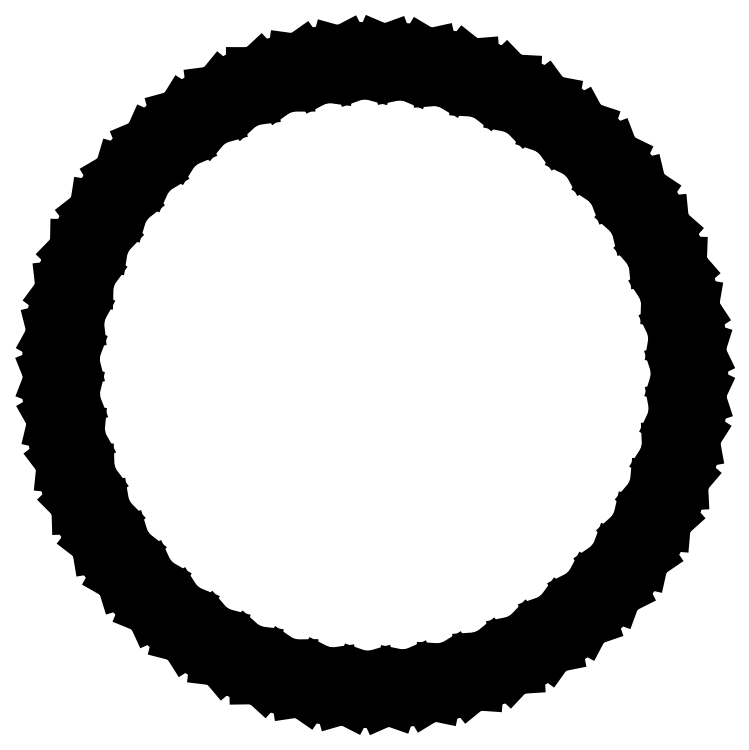
<metadata>
{"format":"dxf","ext":"dxf","renderer":"ezdxf+matplotlib","layout":"modelspace","background":"white","min_lineweight":24,"dpi":150}
</metadata>
<code>
0
SECTION
2
ENTITIES
0
LINE
8
Layer_1
10
10.4
20
2.68
30
0
11
10.9
21
2.663
31
0
0
LINE
8
Layer_1
10
10.9
20
2.663
30
0
11
11.41
21
2.575
31
0
0
LINE
8
Layer_1
10
11.41
20
2.575
30
0
11
11.49
21
2.214
31
0
0
LINE
8
Layer_1
10
11.49
20
2.214
30
0
11
11.05
21
1.929
31
0
0
LINE
8
Layer_1
10
11.05
20
1.929
30
0
11
10.61
21
1.715
31
0
0
LINE
8
Layer_1
10
10.61
20
1.715
30
0
11
10.67
21
1.269
31
0
0
LINE
8
Layer_1
10
10.67
20
1.269
30
0
11
11.16
21
1.186
31
0
0
LINE
8
Layer_1
10
11.16
20
1.186
30
0
11
11.65
21
1.031
31
0
0
LINE
8
Layer_1
10
11.65
20
1.031
30
0
11
11.68
21
0.6636
31
0
0
LINE
8
Layer_1
10
11.68
20
0.6636
30
0
11
11.21
21
0.4385
31
0
0
LINE
8
Layer_1
10
11.21
20
0.4385
30
0
11
10.74
21
0.2858
31
0
0
LINE
8
Layer_1
10
10.74
20
0.2858
30
0
11
10.74
21
-0.1641
31
0
0
LINE
8
Layer_1
10
10.74
20
-0.1641
30
0
11
11.22
21
-0.3114
31
0
0
LINE
8
Layer_1
10
11.22
20
-0.3114
30
0
11
11.69
21
-0.5313
31
0
0
LINE
8
Layer_1
10
11.69
20
-0.5313
30
0
11
11.66
21
-0.899
31
0
0
LINE
8
Layer_1
10
11.66
20
-0.899
30
0
11
11.17
21
-1.06
31
0
0
LINE
8
Layer_1
10
11.17
20
-1.06
30
0
11
10.68
21
-1.148
31
0
0
LINE
8
Layer_1
10
10.68
20
-1.148
30
0
11
10.62
21
-1.594
31
0
0
LINE
8
Layer_1
10
10.62
20
-1.594
30
0
11
11.07
21
-1.804
31
0
0
LINE
8
Layer_1
10
11.07
20
-1.804
30
0
11
11.51
21
-2.084
31
0
0
LINE
8
Layer_1
10
11.51
20
-2.084
30
0
11
11.44
21
-2.446
31
0
0
LINE
8
Layer_1
10
11.44
20
-2.446
30
0
11
10.93
21
-2.539
31
0
0
LINE
8
Layer_1
10
10.93
20
-2.539
30
0
11
10.43
21
-2.562
31
0
0
LINE
8
Layer_1
10
10.43
20
-2.562
30
0
11
10.32
21
-2.996
31
0
0
LINE
8
Layer_1
10
10.32
20
-2.996
30
0
11
10.74
21
-3.264
31
0
0
LINE
8
Layer_1
10
10.74
20
-3.264
30
0
11
11.13
21
-3.6
31
0
0
LINE
8
Layer_1
10
11.13
20
-3.6
30
0
11
11.01
21
-3.948
31
0
0
LINE
8
Layer_1
10
11.01
20
-3.948
30
0
11
10.49
21
-3.973
31
0
0
LINE
8
Layer_1
10
10.49
20
-3.973
30
0
11
9.999
21
-3.929
31
0
0
LINE
8
Layer_1
10
9.999
20
-3.929
30
0
11
9.825
21
-4.344
31
0
0
LINE
8
Layer_1
10
9.825
20
-4.344
30
0
11
10.2
21
-4.665
31
0
0
LINE
8
Layer_1
10
10.2
20
-4.665
30
0
11
10.55
21
-5.051
31
0
0
LINE
8
Layer_1
10
10.55
20
-5.051
30
0
11
10.39
21
-5.381
31
0
0
LINE
8
Layer_1
10
10.39
20
-5.381
30
0
11
9.87
21
-5.336
31
0
0
LINE
8
Layer_1
10
9.87
20
-5.336
30
0
11
9.386
21
-5.227
31
0
0
LINE
8
Layer_1
10
9.386
20
-5.227
30
0
11
9.158
21
-5.615
31
0
0
LINE
8
Layer_1
10
9.158
20
-5.615
30
0
11
9.492
21
-5.984
31
0
0
LINE
8
Layer_1
10
9.492
20
-5.984
30
0
11
9.784
21
-6.412
31
0
0
LINE
8
Layer_1
10
9.784
20
-6.412
30
0
11
9.577
21
-6.717
31
0
0
LINE
8
Layer_1
10
9.577
20
-6.717
30
0
11
9.071
21
-6.604
31
0
0
LINE
8
Layer_1
10
9.071
20
-6.604
30
0
11
8.605
21
-6.431
31
0
0
LINE
8
Layer_1
10
8.605
20
-6.431
30
0
11
8.328
21
-6.786
31
0
0
LINE
8
Layer_1
10
8.328
20
-6.786
30
0
11
8.609
21
-7.195
31
0
0
LINE
8
Layer_1
10
8.609
20
-7.195
30
0
11
8.842
21
-7.659
31
0
0
LINE
8
Layer_1
10
8.842
20
-7.659
30
0
11
8.596
21
-7.934
31
0
0
LINE
8
Layer_1
10
8.596
20
-7.934
30
0
11
8.11
21
-7.754
31
0
0
LINE
8
Layer_1
10
8.11
20
-7.754
30
0
11
7.671
21
-7.521
31
0
0
LINE
8
Layer_1
10
7.671
20
-7.521
30
0
11
7.35
21
-7.835
31
0
0
LINE
8
Layer_1
10
7.35
20
-7.835
30
0
11
7.573
21
-8.279
31
0
0
LINE
8
Layer_1
10
7.573
20
-8.279
30
0
11
7.742
21
-8.769
31
0
0
LINE
8
Layer_1
10
7.742
20
-8.769
30
0
11
7.462
21
-9.009
31
0
0
LINE
8
Layer_1
10
7.462
20
-9.009
30
0
11
7.004
21
-8.766
31
0
0
LINE
8
Layer_1
10
7.004
20
-8.766
30
0
11
6.6
21
-8.476
31
0
0
LINE
8
Layer_1
10
6.6
20
-8.476
30
0
11
6.24
21
-8.745
31
0
0
LINE
8
Layer_1
10
6.24
20
-8.745
30
0
11
6.402
21
-9.214
31
0
0
LINE
8
Layer_1
10
6.402
20
-9.214
30
0
11
6.504
21
-9.723
31
0
0
LINE
8
Layer_1
10
6.504
20
-9.723
30
0
11
6.195
21
-9.923
31
0
0
LINE
8
Layer_1
10
6.195
20
-9.923
30
0
11
5.773
21
-9.621
31
0
0
LINE
8
Layer_1
10
5.773
20
-9.621
30
0
11
5.412
21
-9.28
31
0
0
LINE
8
Layer_1
10
5.412
20
-9.28
30
0
11
5.018
21
-9.499
31
0
0
LINE
8
Layer_1
10
5.018
20
-9.499
30
0
11
5.117
21
-9.985
31
0
0
LINE
8
Layer_1
10
5.117
20
-9.985
30
0
11
5.15
21
-10.5
31
0
0
LINE
8
Layer_1
10
5.15
20
-10.5
30
0
11
4.817
21
-10.66
31
0
0
LINE
8
Layer_1
10
4.817
20
-10.66
30
0
11
4.439
21
-10.3
31
0
0
LINE
8
Layer_1
10
4.439
20
-10.3
30
0
11
4.126
21
-9.919
31
0
0
LINE
8
Layer_1
10
4.126
20
-9.919
30
0
11
3.707
21
-10.08
31
0
0
LINE
8
Layer_1
10
3.707
20
-10.08
30
0
11
3.741
21
-10.58
31
0
0
LINE
8
Layer_1
10
3.741
20
-10.58
30
0
11
3.704
21
-11.1
31
0
0
LINE
8
Layer_1
10
3.704
20
-11.1
30
0
11
3.353
21
-11.21
31
0
0
LINE
8
Layer_1
10
3.353
20
-11.21
30
0
11
3.026
21
-10.8
31
0
0
LINE
8
Layer_1
10
3.026
20
-10.8
30
0
11
2.768
21
-10.38
31
0
0
LINE
8
Layer_1
10
2.768
20
-10.38
30
0
11
2.33
21
-10.49
31
0
0
LINE
8
Layer_1
10
2.33
20
-10.49
30
0
11
2.297
21
-10.98
31
0
0
LINE
8
Layer_1
10
2.297
20
-10.98
30
0
11
2.192
21
-11.49
31
0
0
LINE
8
Layer_1
10
2.192
20
-11.49
30
0
11
1.829
21
-11.55
31
0
0
LINE
8
Layer_1
10
1.829
20
-11.55
30
0
11
1.558
21
-11.11
31
0
0
LINE
8
Layer_1
10
1.558
20
-11.11
30
0
11
1.359
21
-10.66
31
0
0
LINE
8
Layer_1
10
1.359
20
-10.66
30
0
11
0.9118
21
-10.7
31
0
0
LINE
8
Layer_1
10
0.9118
20
-10.7
30
0
11
0.8128
21
-11.19
31
0
0
LINE
8
Layer_1
10
0.8128
20
-11.19
30
0
11
0.641
21
-11.68
31
0
0
LINE
8
Layer_1
10
0.641
20
-11.68
30
0
11
0.2729
21
-11.69
31
0
0
LINE
8
Layer_1
10
0.2729
20
-11.69
30
0
11
0.0635
21
-11.22
31
0
0
LINE
8
Layer_1
10
0.0635
20
-11.22
30
0
11
-0.07323
21
-10.74
31
0
0
LINE
8
Layer_1
10
-0.07323
20
-10.74
30
0
11
-0.523
21
-10.73
31
0
0
LINE
8
Layer_1
10
-0.523
20
-10.73
30
0
11
-0.6861
21
-11.2
31
0
0
LINE
8
Layer_1
10
-0.6861
20
-11.2
30
0
11
-0.9215
21
-11.66
31
0
0
LINE
8
Layer_1
10
-0.9215
20
-11.66
30
0
11
-1.288
21
-11.63
31
0
0
LINE
8
Layer_1
10
-1.288
20
-11.63
30
0
11
-1.433
21
-11.13
31
0
0
LINE
8
Layer_1
10
-1.433
20
-11.13
30
0
11
-1.504
21
-10.64
31
0
0
LINE
8
Layer_1
10
-1.504
20
-10.64
30
0
11
-1.949
21
-10.56
31
0
0
LINE
8
Layer_1
10
-1.949
20
-10.56
30
0
11
-2.173
21
-11.01
31
0
0
LINE
8
Layer_1
10
-2.173
20
-11.01
30
0
11
-2.468
21
-11.43
31
0
0
LINE
8
Layer_1
10
-2.468
20
-11.43
30
0
11
-2.826
21
-11.35
31
0
0
LINE
8
Layer_1
10
-2.826
20
-11.35
30
0
11
-2.903
21
-10.84
31
0
0
LINE
8
Layer_1
10
-2.903
20
-10.84
30
0
11
-2.909
21
-10.34
31
0
0
LINE
8
Layer_1
10
-2.909
20
-10.34
30
0
11
-3.339
21
-10.21
31
0
0
LINE
8
Layer_1
10
-3.339
20
-10.21
30
0
11
-3.621
21
-10.62
31
0
0
LINE
8
Layer_1
10
-3.621
20
-10.62
30
0
11
-3.97
21
-11
31
0
0
LINE
8
Layer_1
10
-3.97
20
-11
30
0
11
-4.314
21
-10.87
31
0
0
LINE
8
Layer_1
10
-4.314
20
-10.87
30
0
11
-4.322
21
-10.35
31
0
0
LINE
8
Layer_1
10
-4.322
20
-10.35
30
0
11
-4.261
21
-9.862
31
0
0
LINE
8
Layer_1
10
-4.261
20
-9.862
30
0
11
-4.671
21
-9.674
31
0
0
LINE
8
Layer_1
10
-4.671
20
-9.674
30
0
11
-5.004
21
-10.04
31
0
0
LINE
8
Layer_1
10
-5.004
20
-10.04
30
0
11
-5.401
21
-10.38
31
0
0
LINE
8
Layer_1
10
-5.401
20
-10.38
30
0
11
-5.725
21
-10.2
31
0
0
LINE
8
Layer_1
10
-5.725
20
-10.2
30
0
11
-5.663
21
-9.686
31
0
0
LINE
8
Layer_1
10
-5.663
20
-9.686
30
0
11
-5.538
21
-9.206
31
0
0
LINE
8
Layer_1
10
-5.538
20
-9.206
30
0
11
-5.918
21
-8.966
31
0
0
LINE
8
Layer_1
10
-5.918
20
-8.966
30
0
11
-6.298
21
-9.286
31
0
0
LINE
8
Layer_1
10
-6.298
20
-9.286
30
0
11
-6.736
21
-9.564
31
0
0
LINE
8
Layer_1
10
-6.736
20
-9.564
30
0
11
-7.034
21
-9.347
31
0
0
LINE
8
Layer_1
10
-7.034
20
-9.347
30
0
11
-6.904
21
-8.845
31
0
0
LINE
8
Layer_1
10
-6.904
20
-8.845
30
0
11
-6.715
21
-8.385
31
0
0
LINE
8
Layer_1
10
-6.715
20
-8.385
30
0
11
-7.061
21
-8.097
31
0
0
LINE
8
Layer_1
10
-7.061
20
-8.097
30
0
11
-7.479
21
-8.364
31
0
0
LINE
8
Layer_1
10
-7.479
20
-8.364
30
0
11
-7.95
21
-8.581
31
0
0
LINE
8
Layer_1
10
-7.95
20
-8.581
30
0
11
-8.217
21
-8.326
31
0
0
LINE
8
Layer_1
10
-8.217
20
-8.326
30
0
11
-8.021
21
-7.846
31
0
0
LINE
8
Layer_1
10
-8.021
20
-7.846
30
0
11
-7.773
21
-7.415
31
0
0
LINE
8
Layer_1
10
-7.773
20
-7.415
30
0
11
-8.077
21
-7.083
31
0
0
LINE
8
Layer_1
10
-8.077
20
-7.083
30
0
11
-8.527
21
-7.292
31
0
0
LINE
8
Layer_1
10
-8.527
20
-7.292
30
0
11
-9.023
21
-7.445
31
0
0
LINE
8
Layer_1
10
-9.023
20
-7.445
30
0
11
-9.253
21
-7.157
31
0
0
LINE
8
Layer_1
10
-9.253
20
-7.157
30
0
11
-8.995
21
-6.707
31
0
0
LINE
8
Layer_1
10
-8.995
20
-6.707
30
0
11
-8.692
21
-6.313
31
0
0
LINE
8
Layer_1
10
-8.692
20
-6.313
30
0
11
-8.949
21
-5.944
31
0
0
LINE
8
Layer_1
10
-8.949
20
-5.944
30
0
11
-9.423
21
-6.091
31
0
0
LINE
8
Layer_1
10
-9.423
20
-6.091
30
0
11
-9.935
21
-6.175
31
0
0
LINE
8
Layer_1
10
-9.935
20
-6.175
30
0
11
-10.12
21
-5.859
31
0
0
LINE
8
Layer_1
10
-10.12
20
-5.859
30
0
11
-9.809
21
-5.448
31
0
0
LINE
8
Layer_1
10
-9.809
20
-5.448
30
0
11
-9.456
21
-5.098
31
0
0
LINE
8
Layer_1
10
-9.456
20
-5.098
30
0
11
-9.661
21
-4.698
31
0
0
LINE
8
Layer_1
10
-9.661
20
-4.698
30
0
11
-10.15
21
-4.78
31
0
0
LINE
8
Layer_1
10
-10.15
20
-4.78
30
0
11
-10.67
21
-4.796
31
0
0
LINE
8
Layer_1
10
-10.67
20
-4.796
30
0
11
-10.82
21
-4.458
31
0
0
LINE
8
Layer_1
10
-10.82
20
-4.458
30
0
11
-10.45
21
-4.092
31
0
0
LINE
8
Layer_1
10
-10.45
20
-4.092
30
0
11
-10.05
21
-3.792
31
0
0
LINE
8
Layer_1
10
-10.05
20
-3.792
30
0
11
-10.2
21
-3.368
31
0
0
LINE
8
Layer_1
10
-10.2
20
-3.368
30
0
11
-10.7
21
-3.385
31
0
0
LINE
8
Layer_1
10
-10.7
20
-3.385
30
0
11
-11.21
21
-3.331
31
0
0
LINE
8
Layer_1
10
-11.21
20
-3.331
30
0
11
-11.31
21
-2.977
31
0
0
LINE
8
Layer_1
10
-11.31
20
-2.977
30
0
11
-10.9
21
-2.663
31
0
0
LINE
8
Layer_1
10
-10.9
20
-2.663
30
0
11
-10.47
21
-2.419
31
0
0
LINE
8
Layer_1
10
-10.47
20
-2.419
30
0
11
-10.56
21
-1.979
31
0
0
LINE
8
Layer_1
10
-10.56
20
-1.979
30
0
11
-11.05
21
-1.929
31
0
0
LINE
8
Layer_1
10
-11.05
20
-1.929
30
0
11
-11.56
21
-1.807
31
0
0
LINE
8
Layer_1
10
-11.56
20
-1.807
30
0
11
-11.61
21
-1.442
31
0
0
LINE
8
Layer_1
10
-11.61
20
-1.442
30
0
11
-11.16
21
-1.186
31
0
0
LINE
8
Layer_1
10
-11.16
20
-1.186
30
0
11
-10.7
21
-1.002
31
0
0
LINE
8
Layer_1
10
-10.7
20
-1.002
30
0
11
-10.73
21
-0.5536
31
0
0
LINE
8
Layer_1
10
-10.73
20
-0.5536
30
0
11
-11.21
21
-0.4383
31
0
0
LINE
8
Layer_1
10
-11.21
20
-0.4383
30
0
11
-11.7
21
-0.2503
31
0
0
LINE
8
Layer_1
10
-11.7
20
-0.2503
30
0
11
-11.7
21
0.1181
31
0
0
LINE
8
Layer_1
10
-11.7
20
0.1181
30
0
11
-11.22
21
0.3115
31
0
0
LINE
8
Layer_1
10
-11.22
20
0.3115
30
0
11
-10.73
21
0.4322
31
0
0
LINE
8
Layer_1
10
-10.73
20
0.4322
30
0
11
-10.71
21
0.8814
31
0
0
LINE
8
Layer_1
10
-10.71
20
0.8814
30
0
11
-11.17
21
1.06
31
0
0
LINE
8
Layer_1
10
-11.17
20
1.06
30
0
11
-11.62
21
1.311
31
0
0
LINE
8
Layer_1
10
-11.62
20
1.311
30
0
11
-11.58
21
1.676
31
0
0
LINE
8
Layer_1
10
-11.58
20
1.676
30
0
11
-11.07
21
1.804
31
0
0
LINE
8
Layer_1
10
-11.07
20
1.804
30
0
11
-10.58
21
1.859
31
0
0
LINE
8
Layer_1
10
-10.58
20
1.859
30
0
11
-10.49
21
2.301
31
0
0
LINE
8
Layer_1
10
-10.49
20
2.301
30
0
11
-10.93
21
2.539
31
0
0
LINE
8
Layer_1
10
-10.93
20
2.539
30
0
11
-11.35
21
2.848
31
0
0
LINE
8
Layer_1
10
-11.35
20
2.848
30
0
11
-11.25
21
3.204
31
0
0
LINE
8
Layer_1
10
-11.25
20
3.204
30
0
11
-10.74
21
3.264
31
0
0
LINE
8
Layer_1
10
-10.74
20
3.264
30
0
11
-10.24
21
3.253
31
0
0
LINE
8
Layer_1
10
-10.24
20
3.253
30
0
11
-10.09
21
3.679
31
0
0
LINE
8
Layer_1
10
-10.09
20
3.679
30
0
11
-10.49
21
3.974
31
0
0
LINE
8
Layer_1
10
-10.49
20
3.974
30
0
11
-10.86
21
4.335
31
0
0
LINE
8
Layer_1
10
-10.86
20
4.335
30
0
11
-10.72
21
4.675
31
0
0
LINE
8
Layer_1
10
-10.72
20
4.675
30
0
11
-10.2
21
4.666
31
0
0
LINE
8
Layer_1
10
-10.2
20
4.666
30
0
11
-9.714
21
4.589
31
0
0
LINE
8
Layer_1
10
-9.714
20
4.589
30
0
11
-9.513
21
4.991
31
0
0
LINE
8
Layer_1
10
-9.513
20
4.991
30
0
11
-9.87
21
5.337
31
0
0
LINE
8
Layer_1
10
-9.87
20
5.337
30
0
11
-10.19
21
5.745
31
0
0
LINE
8
Layer_1
10
-10.19
20
5.745
30
0
11
-10
21
6.063
31
0
0
LINE
8
Layer_1
10
-10
20
6.063
30
0
11
-9.492
21
5.984
31
0
0
LINE
8
Layer_1
10
-9.492
20
5.984
30
0
11
-9.016
21
5.843
31
0
0
LINE
8
Layer_1
10
-9.016
20
5.843
30
0
11
-8.763
21
6.215
31
0
0
LINE
8
Layer_1
10
-8.763
20
6.215
30
0
11
-9.071
21
6.605
31
0
0
LINE
8
Layer_1
10
-9.071
20
6.605
30
0
11
-9.334
21
7.052
31
0
0
LINE
8
Layer_1
10
-9.334
20
7.052
30
0
11
-9.107
21
7.342
31
0
0
LINE
8
Layer_1
10
-9.107
20
7.342
30
0
11
-8.609
21
7.196
31
0
0
LINE
8
Layer_1
10
-8.609
20
7.196
30
0
11
-8.156
21
6.992
31
0
0
LINE
8
Layer_1
10
-8.156
20
6.992
30
0
11
-7.856
21
7.327
31
0
0
LINE
8
Layer_1
10
-7.856
20
7.327
30
0
11
-8.11
21
7.755
31
0
0
LINE
8
Layer_1
10
-8.11
20
7.755
30
0
11
-8.31
21
8.233
31
0
0
LINE
8
Layer_1
10
-8.31
20
8.233
30
0
11
-8.047
21
8.491
31
0
0
LINE
8
Layer_1
10
-8.047
20
8.491
30
0
11
-7.573
21
8.279
31
0
0
LINE
8
Layer_1
10
-7.573
20
8.279
30
0
11
-7.152
21
8.017
31
0
0
LINE
8
Layer_1
10
-7.152
20
8.017
30
0
11
-6.81
21
8.309
31
0
0
LINE
8
Layer_1
10
-6.81
20
8.309
30
0
11
-7.004
21
8.767
31
0
0
LINE
8
Layer_1
10
-7.004
20
8.767
30
0
11
-7.139
21
9.267
31
0
0
LINE
8
Layer_1
10
-7.139
20
9.267
30
0
11
-6.844
21
9.487
31
0
0
LINE
8
Layer_1
10
-6.844
20
9.487
30
0
11
-6.402
21
9.215
31
0
0
LINE
8
Layer_1
10
-6.402
20
9.215
30
0
11
-6.019
21
8.899
31
0
0
LINE
8
Layer_1
10
-6.019
20
8.899
30
0
11
-5.642
21
9.143
31
0
0
LINE
8
Layer_1
10
-5.642
20
9.143
30
0
11
-5.773
21
9.622
31
0
0
LINE
8
Layer_1
10
-5.773
20
9.622
30
0
11
-5.84
21
10.14
31
0
0
LINE
8
Layer_1
10
-5.84
20
10.14
30
0
11
-5.518
21
10.31
31
0
0
LINE
8
Layer_1
10
-5.518
20
10.31
30
0
11
-5.117
21
9.986
31
0
0
LINE
8
Layer_1
10
-5.117
20
9.986
30
0
11
-4.78
21
9.621
31
0
0
LINE
8
Layer_1
10
-4.78
20
9.621
30
0
11
-4.373
21
9.813
31
0
0
LINE
8
Layer_1
10
-4.373
20
9.813
30
0
11
-4.439
21
10.31
31
0
0
LINE
8
Layer_1
10
-4.439
20
10.31
30
0
11
-4.437
21
10.82
31
0
0
LINE
8
Layer_1
10
-4.437
20
10.82
30
0
11
-4.094
21
10.96
31
0
0
LINE
8
Layer_1
10
-4.094
20
10.96
30
0
11
-3.741
21
10.58
31
0
0
LINE
8
Layer_1
10
-3.741
20
10.58
30
0
11
-3.455
21
10.17
31
0
0
LINE
8
Layer_1
10
-3.455
20
10.17
30
0
11
-3.026
21
10.31
31
0
0
LINE
8
Layer_1
10
-3.026
20
10.31
30
0
11
-3.026
21
10.81
31
0
0
LINE
8
Layer_1
10
-3.026
20
10.81
30
0
11
-2.955
21
11.32
31
0
0
LINE
8
Layer_1
10
-2.955
20
11.32
30
0
11
-2.597
21
11.41
31
0
0
LINE
8
Layer_1
10
-2.597
20
11.41
30
0
11
-2.297
21
10.98
31
0
0
LINE
8
Layer_1
10
-2.297
20
10.98
30
0
11
-2.068
21
10.54
31
0
0
LINE
8
Layer_1
10
-2.068
20
10.54
30
0
11
-1.625
21
10.62
31
0
0
LINE
8
Layer_1
10
-1.625
20
10.62
30
0
11
-1.558
21
11.11
31
0
0
LINE
8
Layer_1
10
-1.558
20
11.11
30
0
11
-1.42
21
11.61
31
0
0
LINE
8
Layer_1
10
-1.42
20
11.61
30
0
11
-1.053
21
11.65
31
0
0
LINE
8
Layer_1
10
-1.053
20
11.65
30
0
11
-0.8128
21
11.19
31
0
0
LINE
8
Layer_1
10
-0.8128
20
11.19
30
0
11
-0.6445
21
10.72
31
0
0
LINE
8
Layer_1
10
-0.6445
20
10.72
30
0
11
-0.1948
21
10.74
31
0
0
LINE
8
Layer_1
10
-0.1948
20
10.74
30
0
11
-0.06352
21
11.22
31
0
0
LINE
8
Layer_1
10
-0.06352
20
11.22
30
0
11
0.1405
21
11.7
31
0
0
LINE
8
Layer_1
10
0.1405
20
11.7
30
0
11
0.5088
21
11.69
31
0
0
LINE
8
Layer_1
10
0.5088
20
11.69
30
0
11
0.6861
21
11.2
31
0
0
LINE
8
Layer_1
10
0.6861
20
11.2
30
0
11
0.7906
21
10.71
31
0
0
LINE
8
Layer_1
10
0.7906
20
10.71
30
0
11
1.239
21
10.67
31
0
0
LINE
8
Layer_1
10
1.239
20
10.67
30
0
11
1.433
21
11.13
31
0
0
LINE
8
Layer_1
10
1.433
20
11.13
30
0
11
1.698
21
11.57
31
0
0
LINE
8
Layer_1
10
1.698
20
11.57
30
0
11
2.062
21
11.52
31
0
0
LINE
8
Layer_1
10
2.062
20
11.52
30
0
11
2.173
21
11.01
31
0
0
LINE
8
Layer_1
10
2.173
20
11.01
30
0
11
2.212
21
10.51
31
0
0
LINE
8
Layer_1
10
2.212
20
10.51
30
0
11
2.65
21
10.41
31
0
0
LINE
8
Layer_1
10
2.65
20
10.41
30
0
11
2.903
21
10.84
31
0
0
LINE
8
Layer_1
10
2.903
20
10.84
30
0
11
3.226
21
11.24
31
0
0
LINE
8
Layer_1
10
3.226
20
11.24
30
0
11
3.578
21
11.14
31
0
0
LINE
8
Layer_1
10
3.578
20
11.14
30
0
11
3.621
21
10.62
31
0
0
LINE
8
Layer_1
10
3.621
20
10.62
30
0
11
3.593
21
10.12
31
0
0
LINE
8
Layer_1
10
3.593
20
10.12
30
0
11
4.014
21
9.965
31
0
0
LINE
8
Layer_1
10
4.014
20
9.965
30
0
11
4.322
21
10.36
31
0
0
LINE
8
Layer_1
10
4.322
20
10.36
30
0
11
4.696
21
10.71
31
0
0
LINE
8
Layer_1
10
4.696
20
10.71
30
0
11
5.031
21
10.56
31
0
0
LINE
8
Layer_1
10
5.031
20
10.56
30
0
11
5.004
21
10.04
31
0
0
LINE
8
Layer_1
10
5.004
20
10.04
30
0
11
4.91
21
9.555
31
0
0
LINE
8
Layer_1
10
4.91
20
9.555
30
0
11
5.306
21
9.341
31
0
0
LINE
8
Layer_1
10
5.306
20
9.341
30
0
11
5.663
21
9.687
31
0
0
LINE
8
Layer_1
10
5.663
20
9.687
30
0
11
6.082
21
9.993
31
0
0
LINE
8
Layer_1
10
6.082
20
9.993
30
0
11
6.394
21
9.796
31
0
0
LINE
8
Layer_1
10
6.394
20
9.796
30
0
11
6.298
21
9.287
31
0
0
LINE
8
Layer_1
10
6.298
20
9.287
30
0
11
6.14
21
8.816
31
0
0
LINE
8
Layer_1
10
6.14
20
8.816
30
0
11
6.504
21
8.551
31
0
0
LINE
8
Layer_1
10
6.504
20
8.551
30
0
11
6.904
21
8.845
31
0
0
LINE
8
Layer_1
10
6.904
20
8.845
30
0
11
7.36
21
9.093
31
0
0
LINE
8
Layer_1
10
7.36
20
9.093
30
0
11
7.642
21
8.857
31
0
0
LINE
8
Layer_1
10
7.642
20
8.857
30
0
11
7.479
21
8.364
31
0
0
LINE
8
Layer_1
10
7.479
20
8.364
30
0
11
7.26
21
7.919
31
0
0
LINE
8
Layer_1
10
7.26
20
7.919
30
0
11
7.586
21
7.608
31
0
0
LINE
8
Layer_1
10
7.586
20
7.608
30
0
11
8.021
21
7.846
31
0
0
LINE
8
Layer_1
10
8.021
20
7.846
30
0
11
8.506
21
8.031
31
0
0
LINE
8
Layer_1
10
8.506
20
8.031
30
0
11
8.754
21
7.759
31
0
0
LINE
8
Layer_1
10
8.754
20
7.759
30
0
11
8.527
21
7.293
31
0
0
LINE
8
Layer_1
10
8.527
20
7.293
30
0
11
8.251
21
6.88
31
0
0
LINE
8
Layer_1
10
8.251
20
6.88
30
0
11
8.532
21
6.529
31
0
0
LINE
8
Layer_1
10
8.532
20
6.529
30
0
11
8.995
21
6.707
31
0
0
LINE
8
Layer_1
10
8.995
20
6.707
30
0
11
9.5
21
6.826
31
0
0
LINE
8
Layer_1
10
9.5
20
6.826
30
0
11
9.711
21
6.523
31
0
0
LINE
8
Layer_1
10
9.711
20
6.523
30
0
11
9.423
21
6.091
31
0
0
LINE
8
Layer_1
10
9.423
20
6.091
30
0
11
9.094
21
5.719
31
0
0
LINE
8
Layer_1
10
9.094
20
5.719
30
0
11
9.326
21
5.333
31
0
0
LINE
8
Layer_1
10
9.326
20
5.333
30
0
11
9.809
21
5.448
31
0
0
LINE
8
Layer_1
10
9.809
20
5.448
30
0
11
10.33
21
5.498
31
0
0
LINE
8
Layer_1
10
10.33
20
5.498
30
0
11
10.49
21
5.171
31
0
0
LINE
8
Layer_1
10
10.49
20
5.171
30
0
11
10.15
21
4.781
31
0
0
LINE
8
Layer_1
10
10.15
20
4.781
30
0
11
9.775
21
4.456
31
0
0
LINE
8
Layer_1
10
9.775
20
4.456
30
0
11
9.953
21
4.043
31
0
0
LINE
8
Layer_1
10
9.953
20
4.043
30
0
11
10.45
21
4.092
31
0
0
LINE
8
Layer_1
10
10.45
20
4.092
30
0
11
10.97
21
4.073
31
0
0
LINE
8
Layer_1
10
10.97
20
4.073
30
0
11
11.09
21
3.726
31
0
0
LINE
8
Layer_1
10
11.09
20
3.726
30
0
11
10.7
21
3.385
31
0
0
LINE
8
Layer_1
10
10.7
20
3.385
30
0
11
10.28
21
3.113
31
0
0
LINE
8
Layer_1
10
10.28
20
3.113
30
0
11
10.4
21
2.68
31
0
0
ENDSEC
0
EOF

</code>
